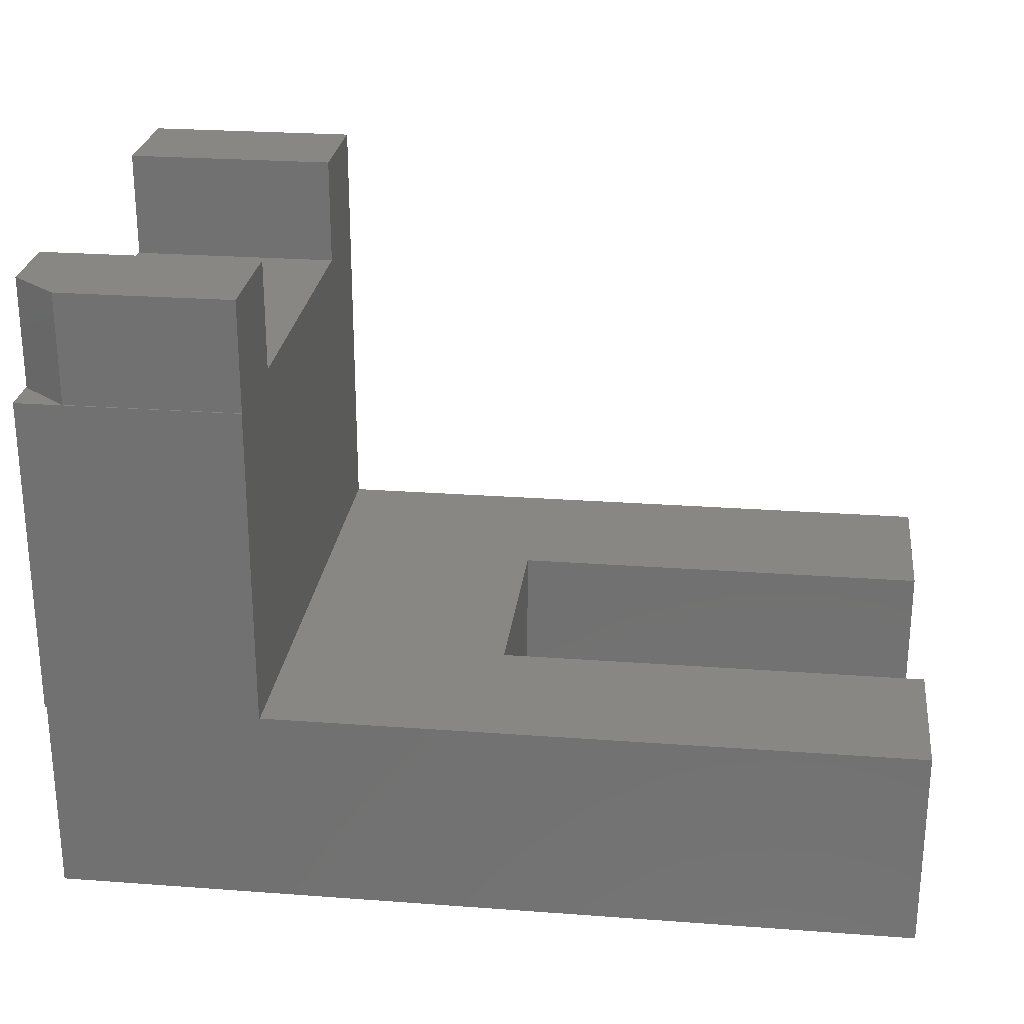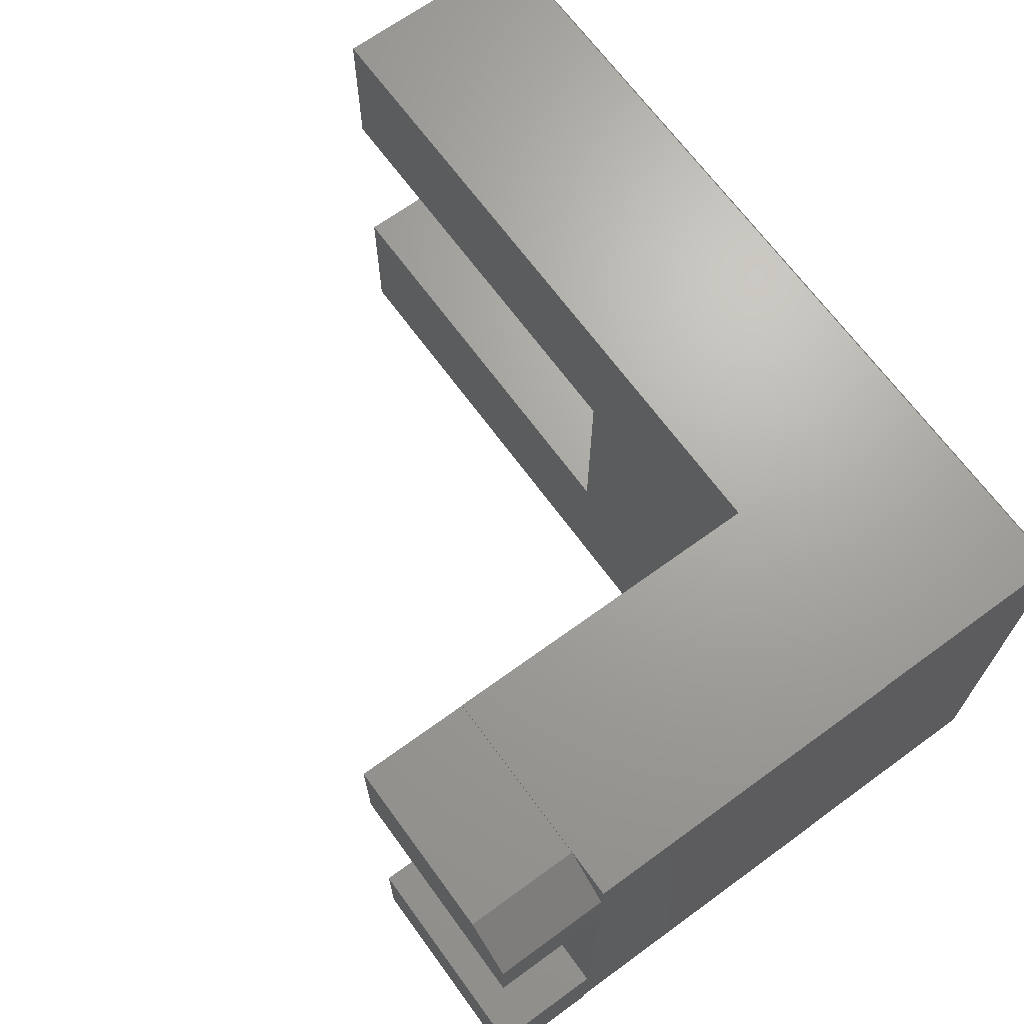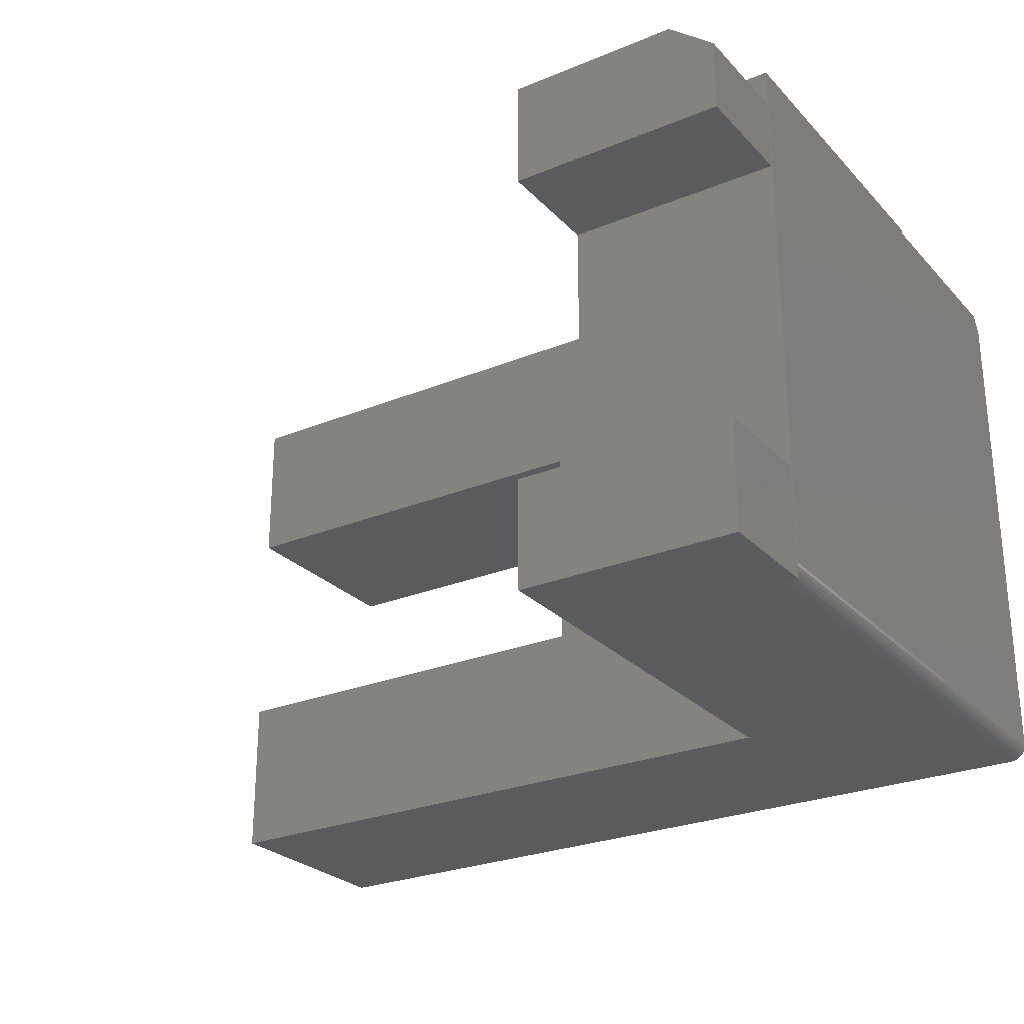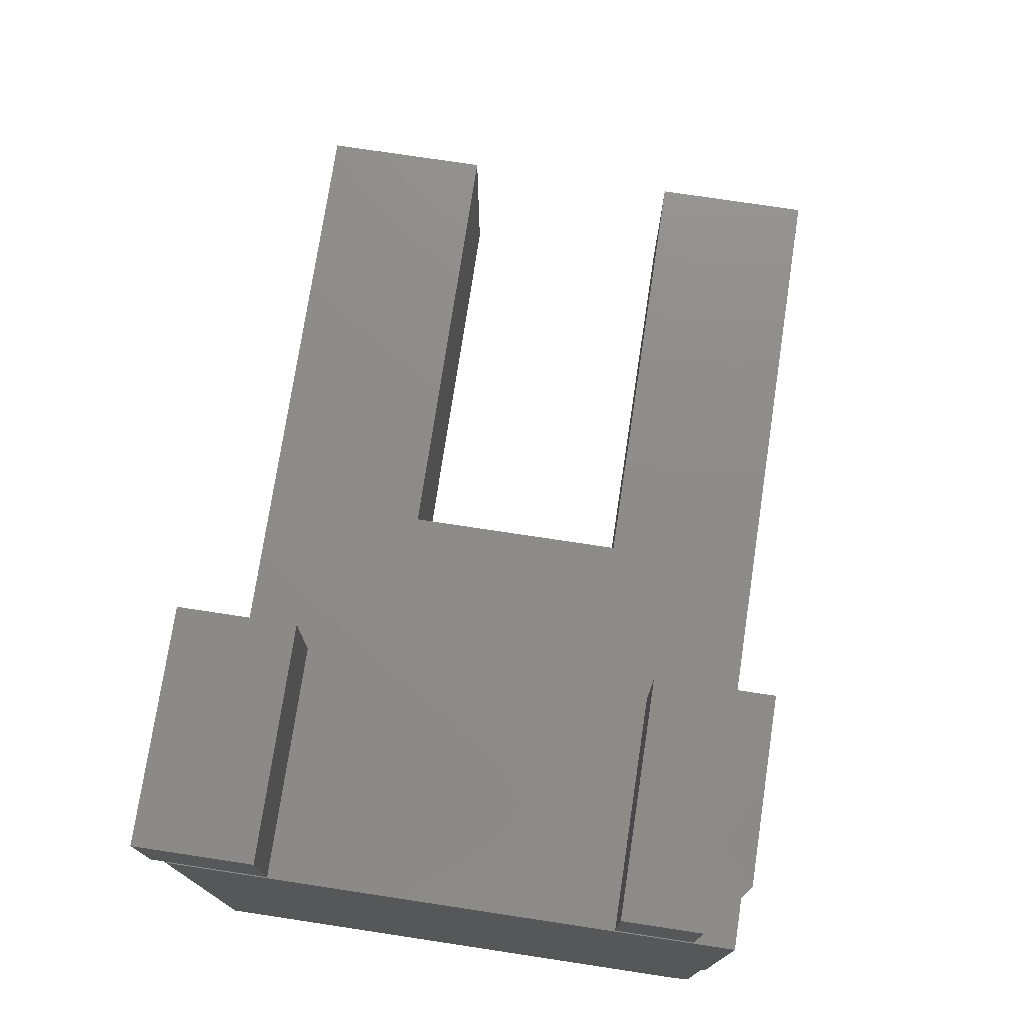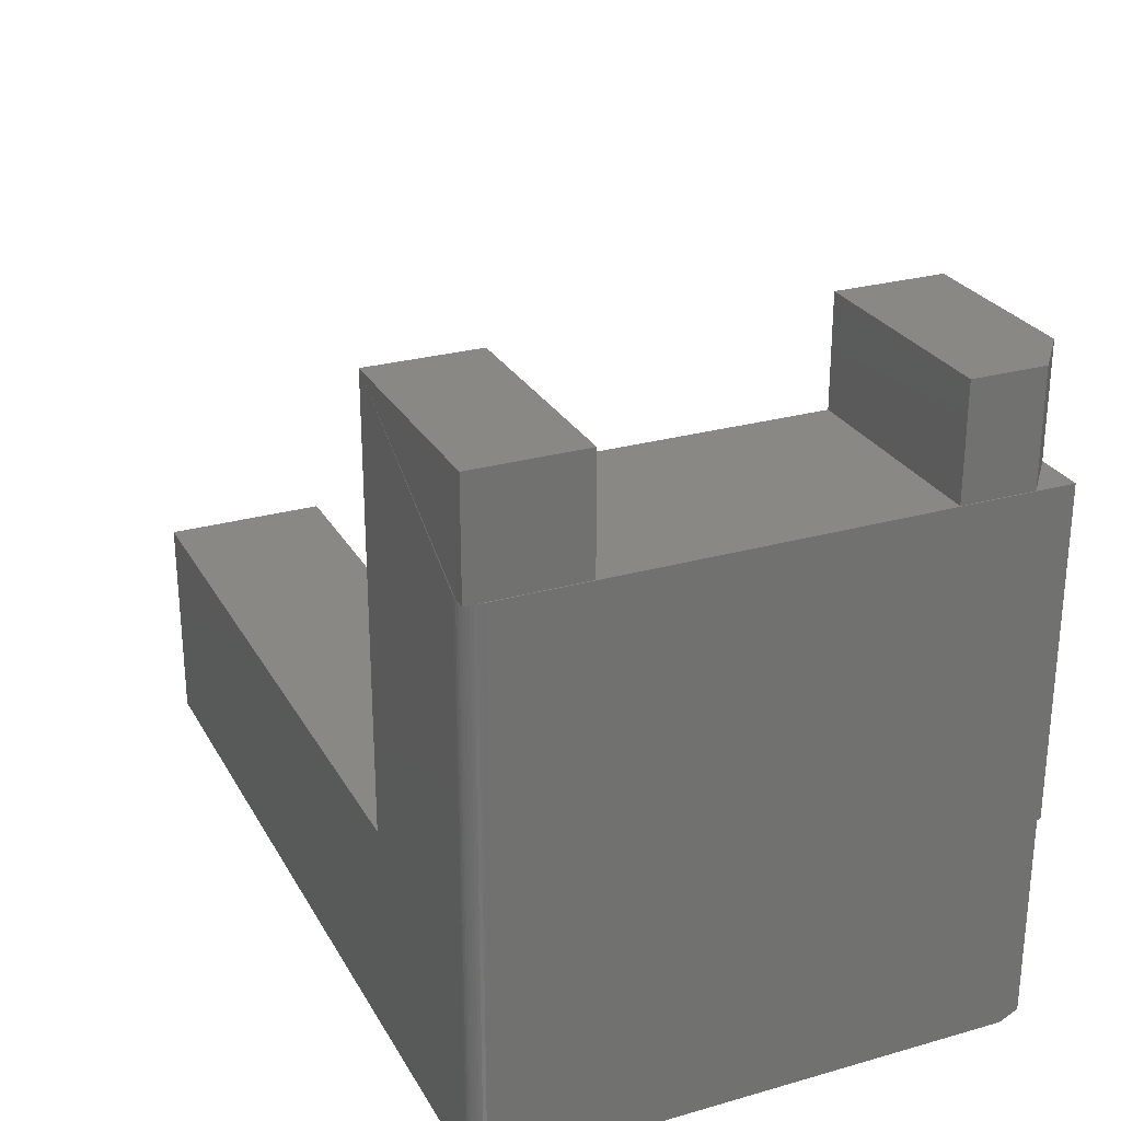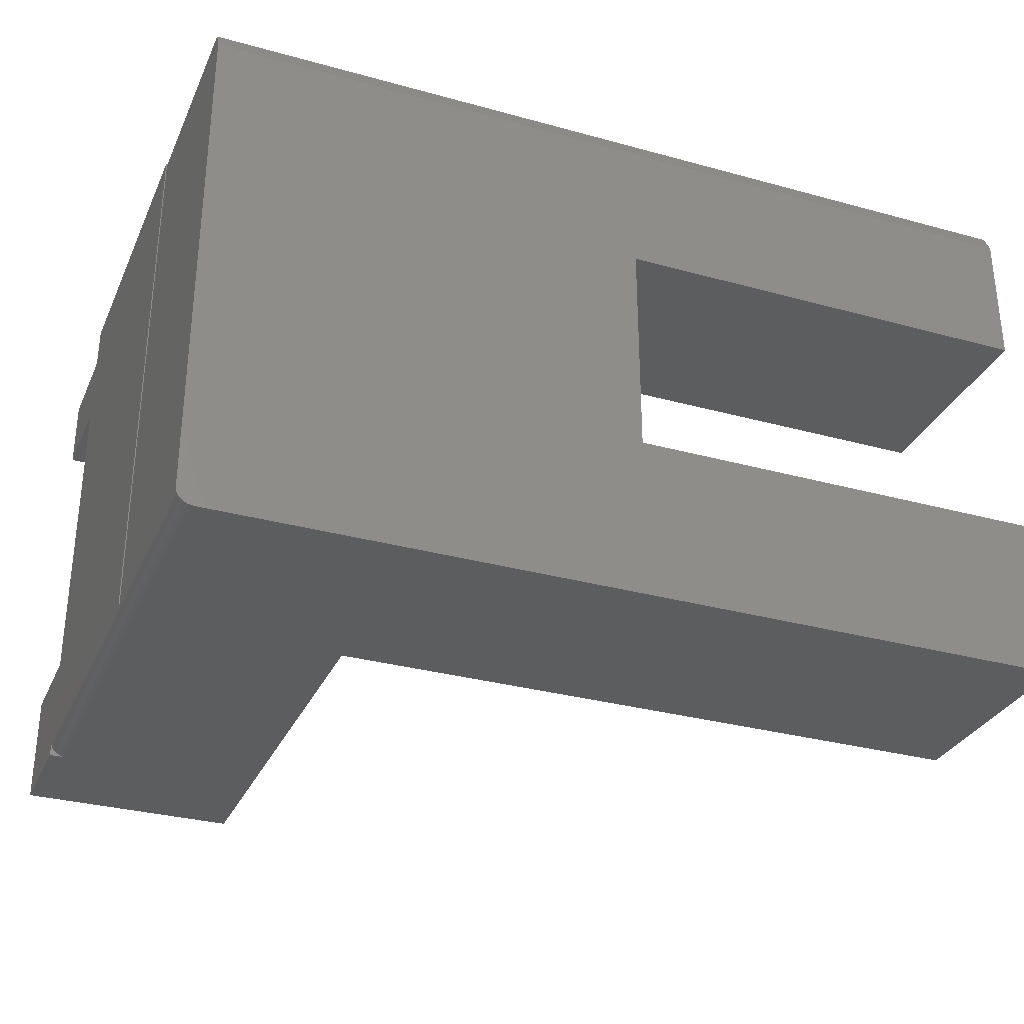
<metadata>
{"format":"stl","ext":"stl","renderer":"f3d","projection":"perspective","resolution":1024,"background":"white","views":[{"elev":25.5,"azim":6.8,"up":"+Y"},{"elev":67.8,"azim":-126.1,"up":"+Z"},{"elev":-26.4,"azim":-147.1,"up":"+Z"},{"elev":75.1,"azim":-81.4,"up":"+Y"},{"elev":26.7,"azim":-113.8,"up":"+Y"},{"elev":-31.3,"azim":-21.4,"up":"+Z"}]}
</metadata>
<code>
# stl→obj: 60 verts, 116 faces
v -0.3828 4.077e-17 -0.4922
v 0.7266 1.795e-16 -0.2124
v 0.7266 1.639e-16 -0.4922
v -0.003947 9.836e-17 -0.2124
v -0.3828 -5.09e-17 0.4248
v -0.003947 1.191e-16 0.1606
v 0.7266 2.148e-16 0.4248
v 0.7266 2.002e-16 0.1606
v -0.3828 0.5547 -0.3067
v -0.3828 0.5547 0.2422
v -0.3828 0.7422 0.2422
v -0.3828 0.7422 0.4277
v -0.3828 0.5547 0.4277
v -0.3828 0.5547 0.4297
v -0.3828 -5.117e-17 0.4297
v -0.3828 0.7422 -0.3067
v -0.3828 0.7422 -0.4922
v -0.7259 0.5547 -0.4917
v -0.7203 0.5547 -0.4922
v -0.75 0.7422 -0.4922
v -0.75 0.5547 -0.4922
v 0.7266 -0.3672 -0.4922
v -0.7203 -0.3672 -0.4922
v -0.75 0.7422 -0.3067
v -0.7313 0.5547 -0.4902
v -0.7363 0.5547 -0.4878
v -0.7408 0.5547 -0.4845
v -0.7447 0.5547 -0.4805
v -0.7478 0.5547 -0.4758
v -0.75 0.5547 -0.4707
v -0.7516 0.5547 -0.4609
v -0.7512 0.5547 -0.4659
v -0.75 0.5547 -0.3067
v -0.7516 0.5547 0.4297
v -0.6719 0.5547 0.4277
v -0.75 0.5547 0.3652
v -0.75 0.5547 0.2422
v -0.75 -0.3672 -0.4707
v -0.75 1.193e-18 -0.4707
v -0.7516 1.874e-17 -0.4609
v -0.7512 1.899e-17 -0.4659
v -0.7259 -0.3672 -0.4917
v -0.7313 -0.3672 -0.4902
v -0.7363 -0.3672 -0.4878
v -0.7408 -0.3672 -0.4845
v -0.7447 -0.3672 -0.4805
v -0.7478 -0.3672 -0.4758
v -0.75 0.7422 0.2422
v -0.75 0.7422 0.3652
v -0.6719 0.7422 0.4277
v -0.75 5.09e-17 0.4248
v -0.7516 -3.07e-17 0.4297
v 0.7266 -0.3672 -0.2124
v -0.003947 -0.3672 -0.2124
v -0.003947 -0.3672 0.1606
v -0.75 -0.3672 0.3936
v 0.7266 -0.3672 0.1606
v 0.7266 -0.3672 0.3936
v -0.75 -0.3516 0.4248
v 0.7266 -0.3516 0.4248
f 1 2 3
f 2 1 4
f 4 1 5
f 4 5 6
f 6 5 7
f 6 7 8
f 5 1 9
f 5 9 10
f 5 10 11
f 5 11 12
f 5 12 13
f 5 13 14
f 5 14 15
f 16 9 17
f 17 9 1
f 18 17 19
f 17 18 20
f 20 18 21
f 3 22 1
f 1 22 23
f 1 23 17
f 17 23 19
f 17 20 16
f 16 20 24
f 21 18 25
f 21 25 26
f 21 26 27
f 21 27 28
f 21 28 29
f 21 29 30
f 31 30 32
f 31 33 30
f 34 14 13
f 34 13 35
f 34 35 36
f 34 36 37
f 34 37 33
f 34 33 31
f 10 9 37
f 37 9 33
f 38 39 29
f 40 31 41
f 41 31 32
f 41 32 39
f 39 32 30
f 39 30 29
f 19 23 18
f 18 23 42
f 18 42 25
f 25 42 43
f 25 43 26
f 26 43 44
f 26 44 27
f 27 44 45
f 27 45 28
f 28 45 46
f 28 46 29
f 29 46 47
f 29 47 38
f 24 33 16
f 16 33 9
f 20 21 24
f 24 21 30
f 24 30 33
f 11 48 12
f 12 48 49
f 12 49 50
f 50 35 12
f 12 35 13
f 37 36 48
f 48 36 49
f 49 36 50
f 50 36 35
f 11 10 48
f 48 10 37
f 51 40 39
f 40 41 39
f 52 40 51
f 52 51 5
f 52 5 15
f 31 40 34
f 34 40 52
f 44 47 46
f 44 46 45
f 38 47 44
f 38 44 43
f 38 43 42
f 38 42 23
f 38 23 22
f 38 22 53
f 38 53 54
f 38 54 55
f 38 55 56
f 55 57 56
f 56 57 58
f 39 38 51
f 51 38 56
f 51 56 59
f 51 59 5
f 5 59 60
f 5 60 7
f 52 15 34
f 34 15 14
f 57 8 58
f 58 8 7
f 58 7 60
f 56 58 59
f 59 58 60
f 55 6 57
f 57 6 8
f 54 4 55
f 55 4 6
f 53 2 54
f 54 2 4
f 22 3 53
f 53 3 2

</code>
